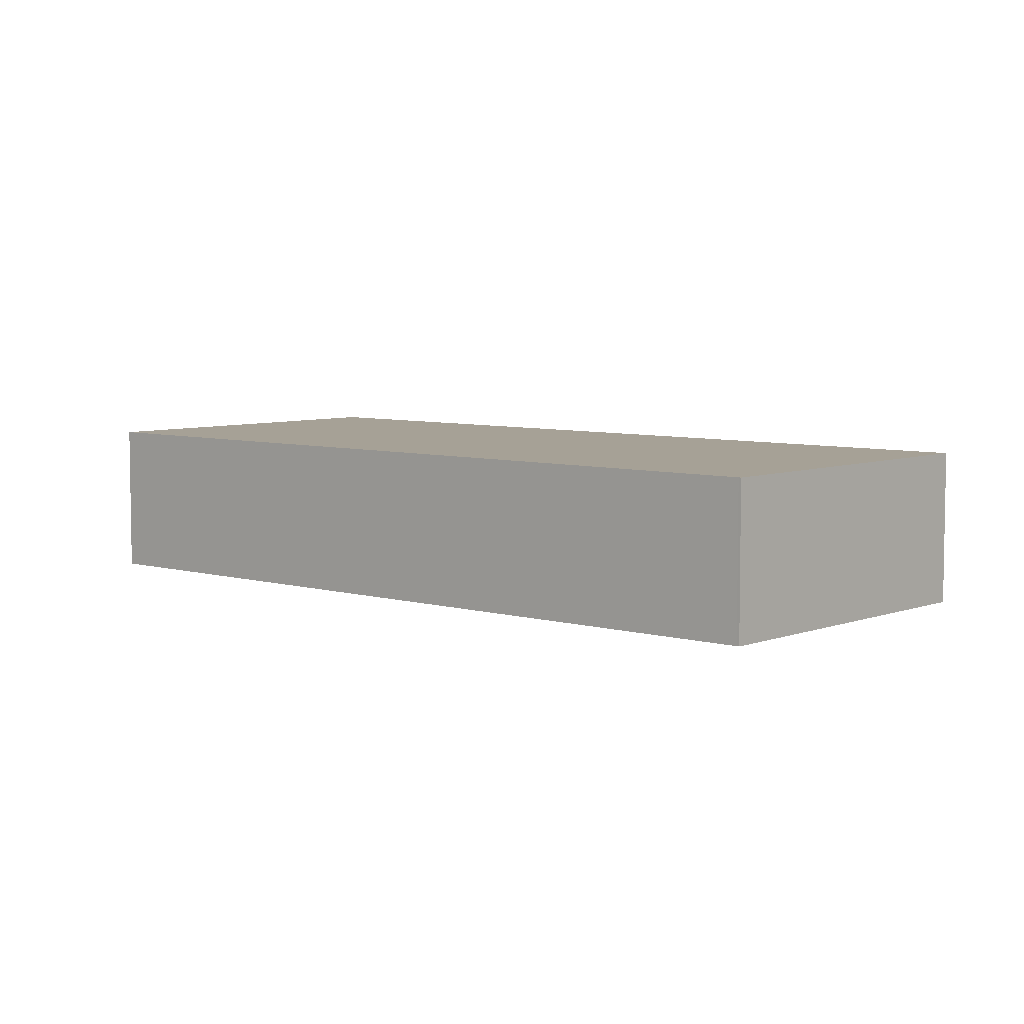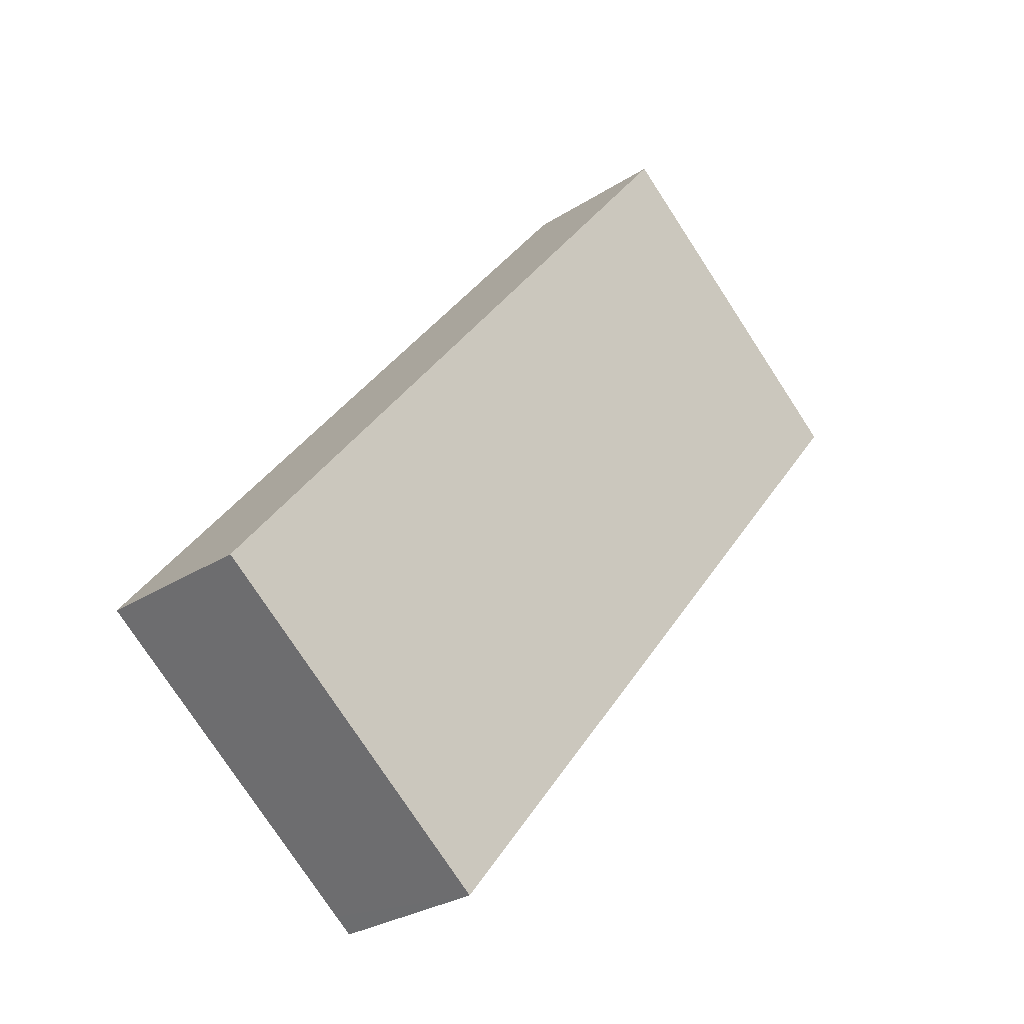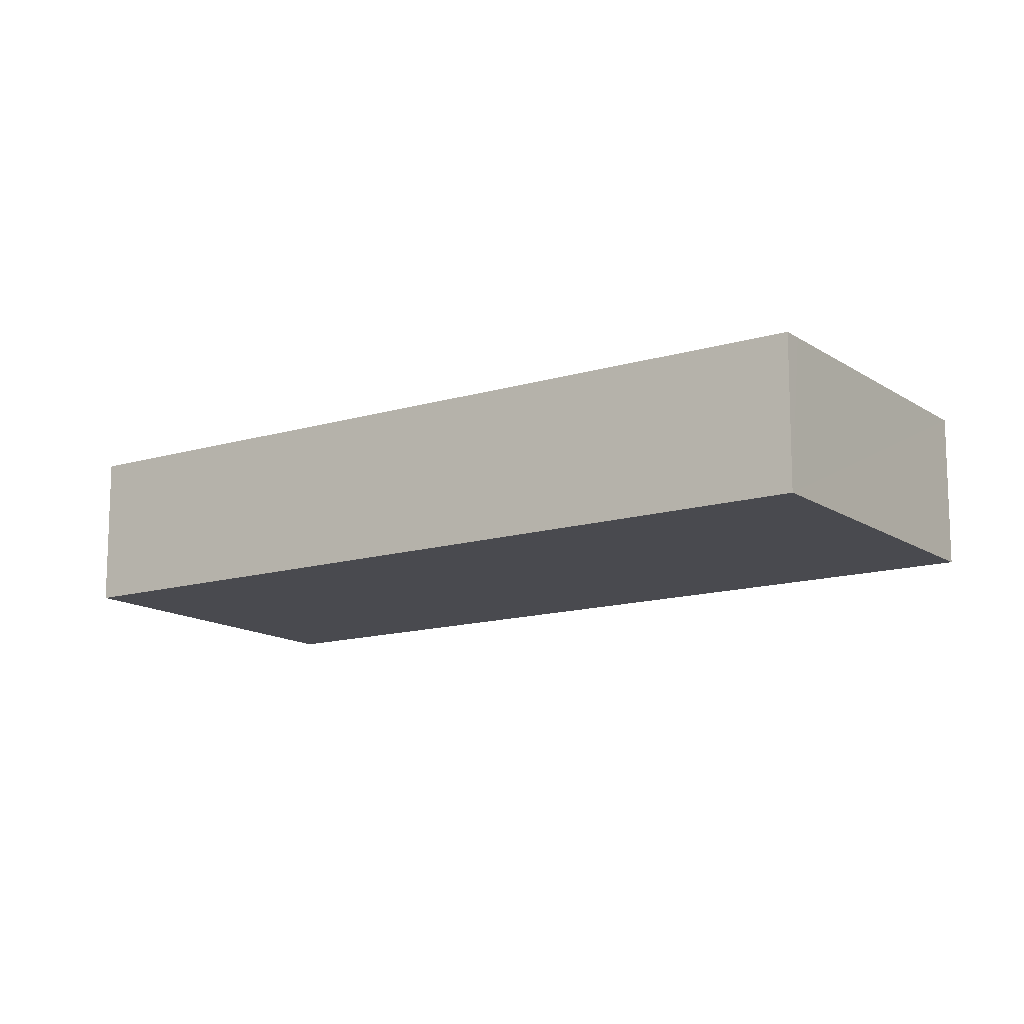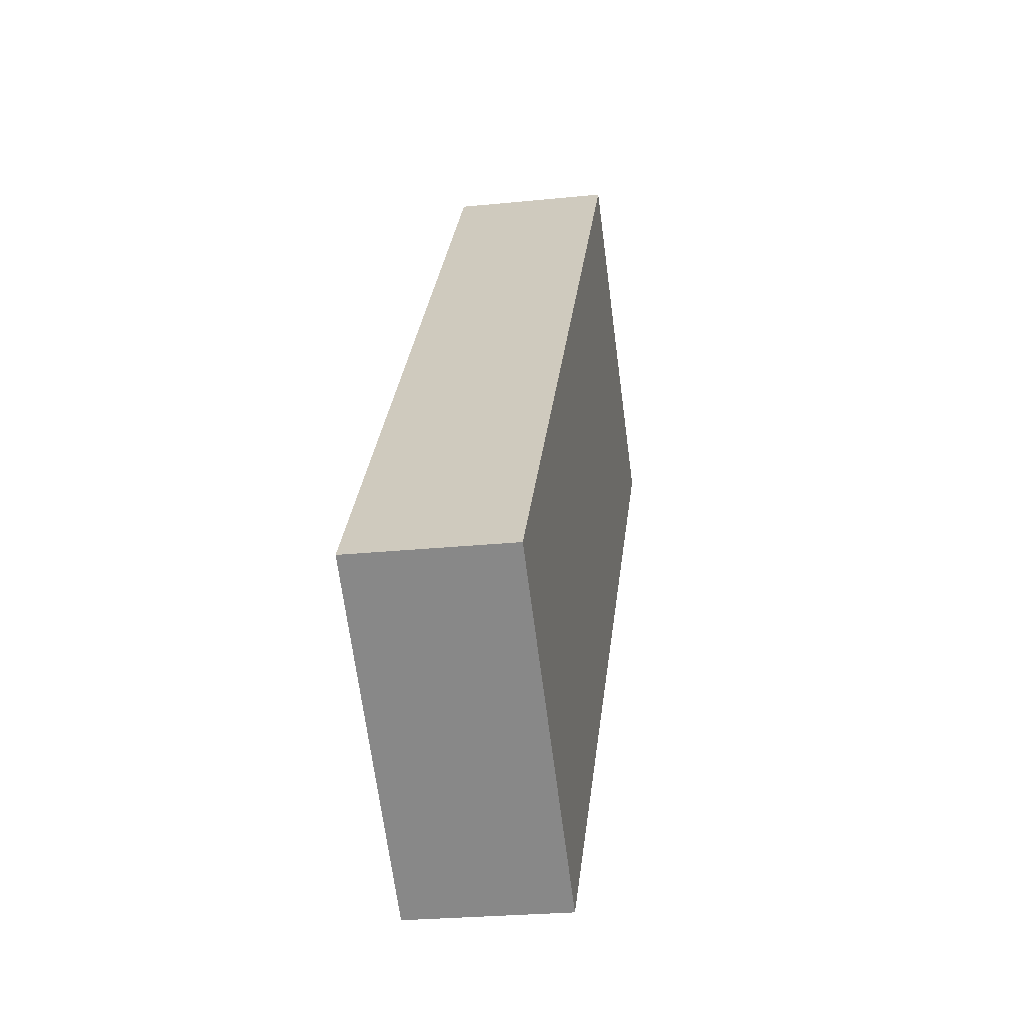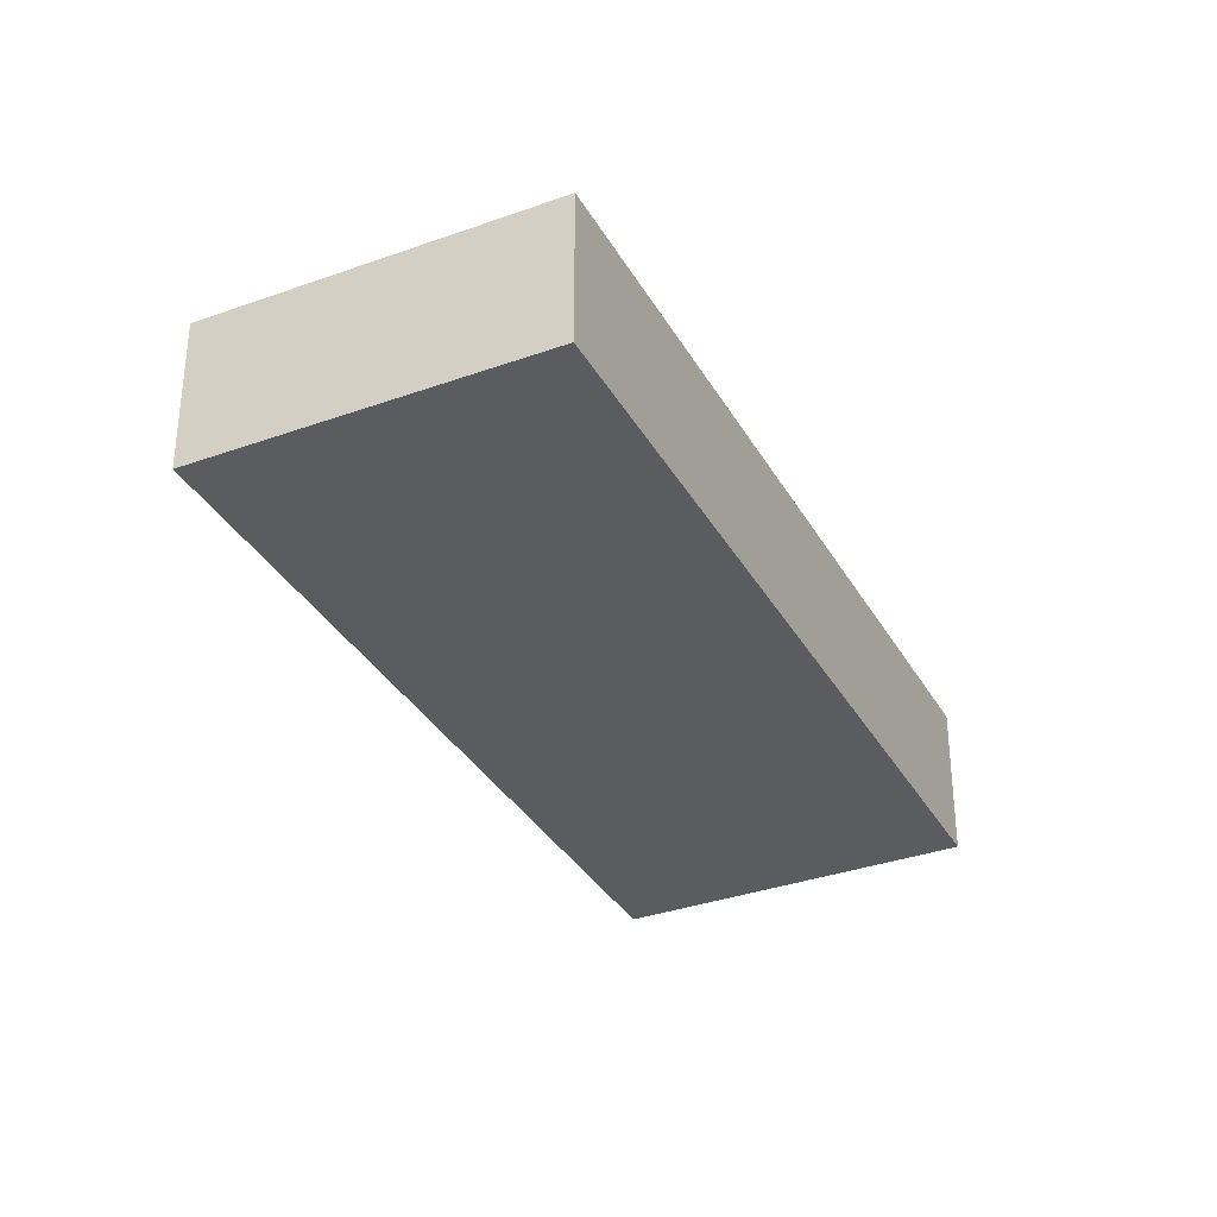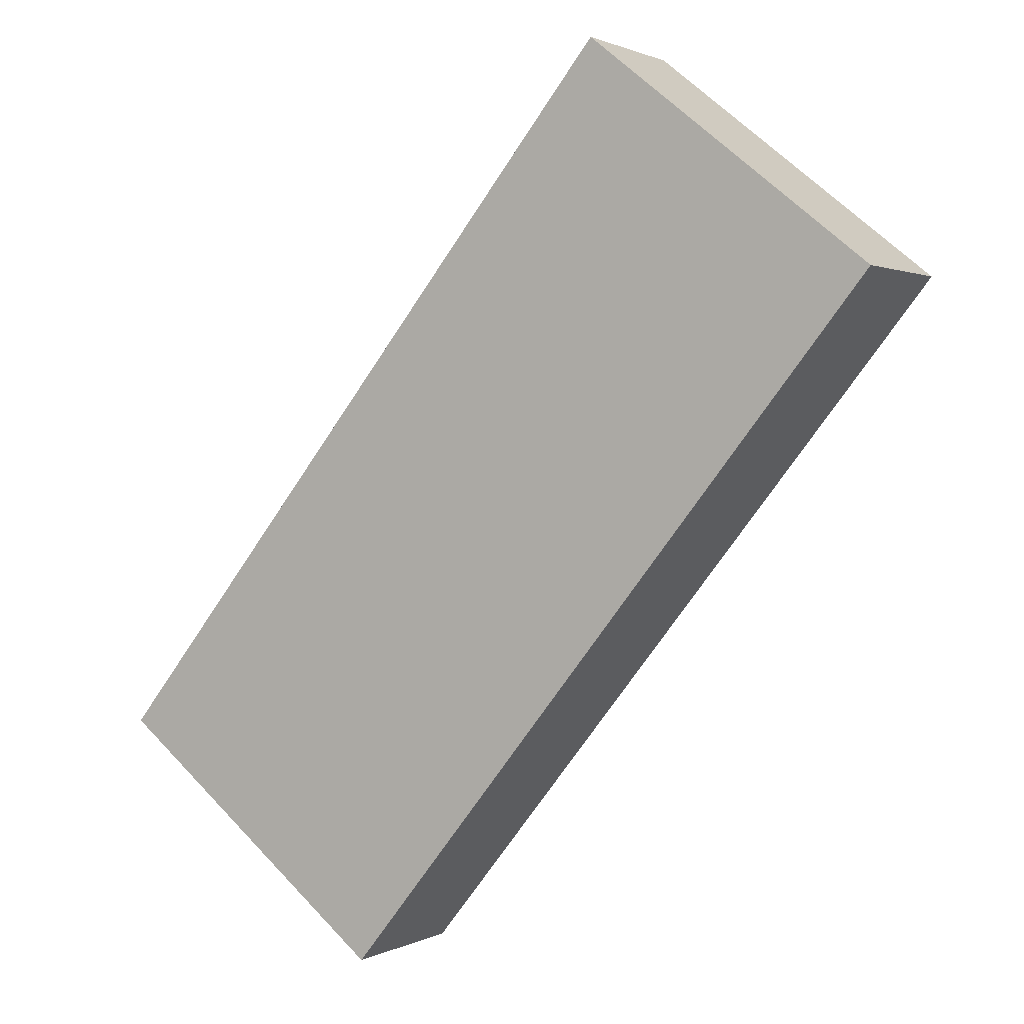
<metadata>
{"format":"obj","ext":"obj","renderer":"f3d","projection":"perspective","resolution":1024,"background":"white","views":[{"elev":6.2,"azim":-9.9,"up":"+Y"},{"elev":-28.0,"azim":-45.6,"up":"+Z"},{"elev":-13.6,"azim":163.1,"up":"+Y"},{"elev":-25.3,"azim":-80.6,"up":"+Z"},{"elev":-34.4,"azim":-115.4,"up":"+Y"},{"elev":1.3,"azim":30.2,"up":"+Z"}]}
</metadata>
<code>
v  0 2.703 1.655e-16
v  9.498 2.703 11.83
v  4.662 2.703 -3.744
v  8.694 2.703 10.83
v  4.944 2.703 -3.97
v  9.528 2.703 11.86
v  14.47 2.703 7.894
v  9.528 -7.265e-16 11.86
v  14.47 -4.834e-16 7.894
v  4.944 2.431e-16 -3.97
v  0 0 0
v  4.662 2.293e-16 -3.744
v  8.694 -6.629e-16 10.83
v  9.498 -7.241e-16 11.83
g defaultobject
f 1 2 3
f 2 1 4
f 5 6 7
f 6 5 3
f 6 3 2
f 8 7 6
f 7 8 9
f 9 5 7
f 5 9 10
f 10 3 5
f 3 10 1
f 1 10 11
f 11 10 12
f 11 4 1
f 4 11 13
f 4 13 2
f 2 13 14
f 2 14 6
f 6 14 8
f 8 10 9
f 10 8 12
f 12 8 14
f 14 11 12
f 11 14 13

</code>
